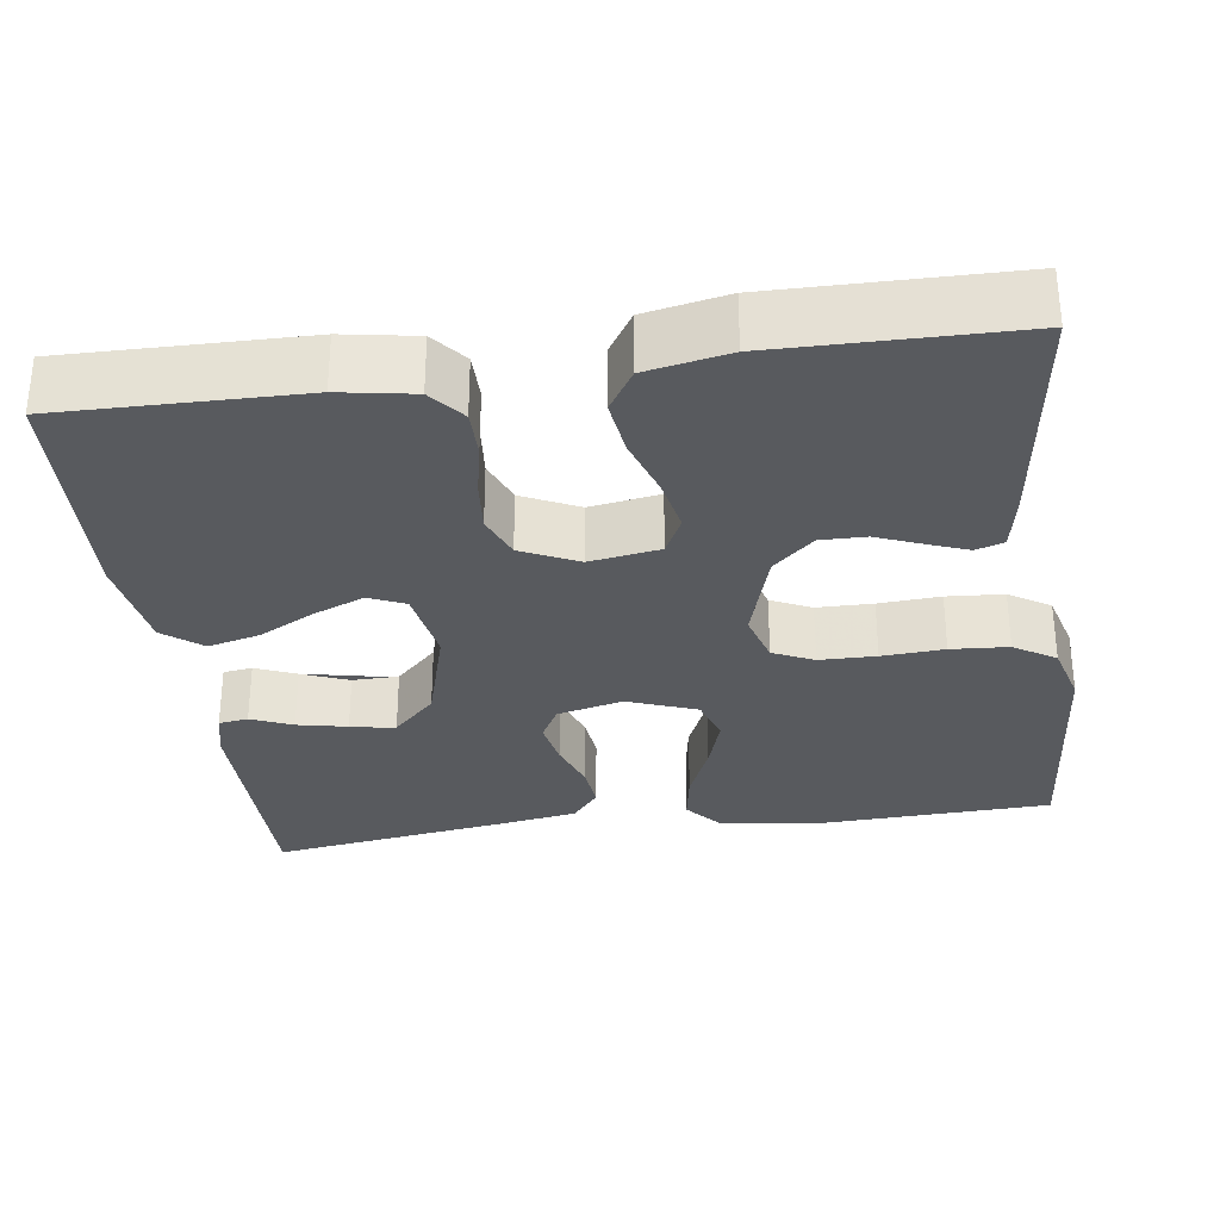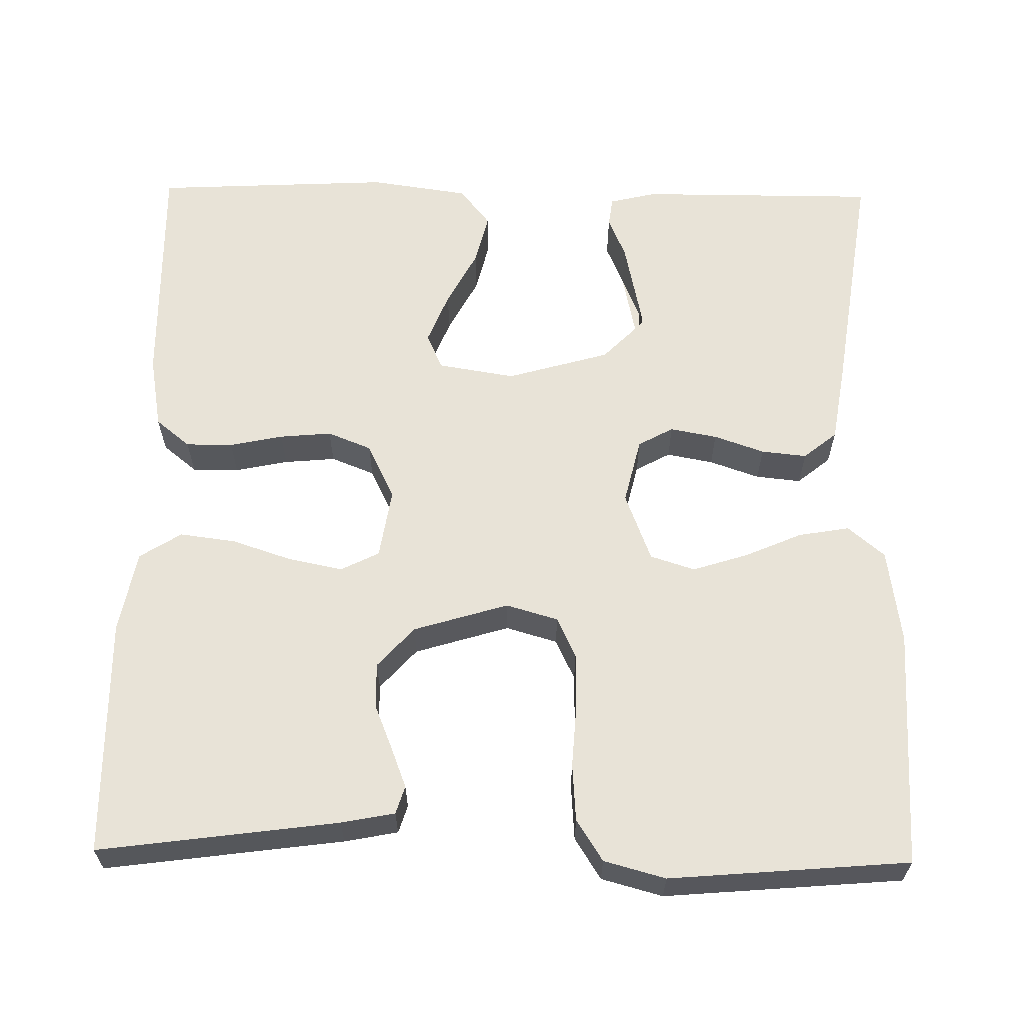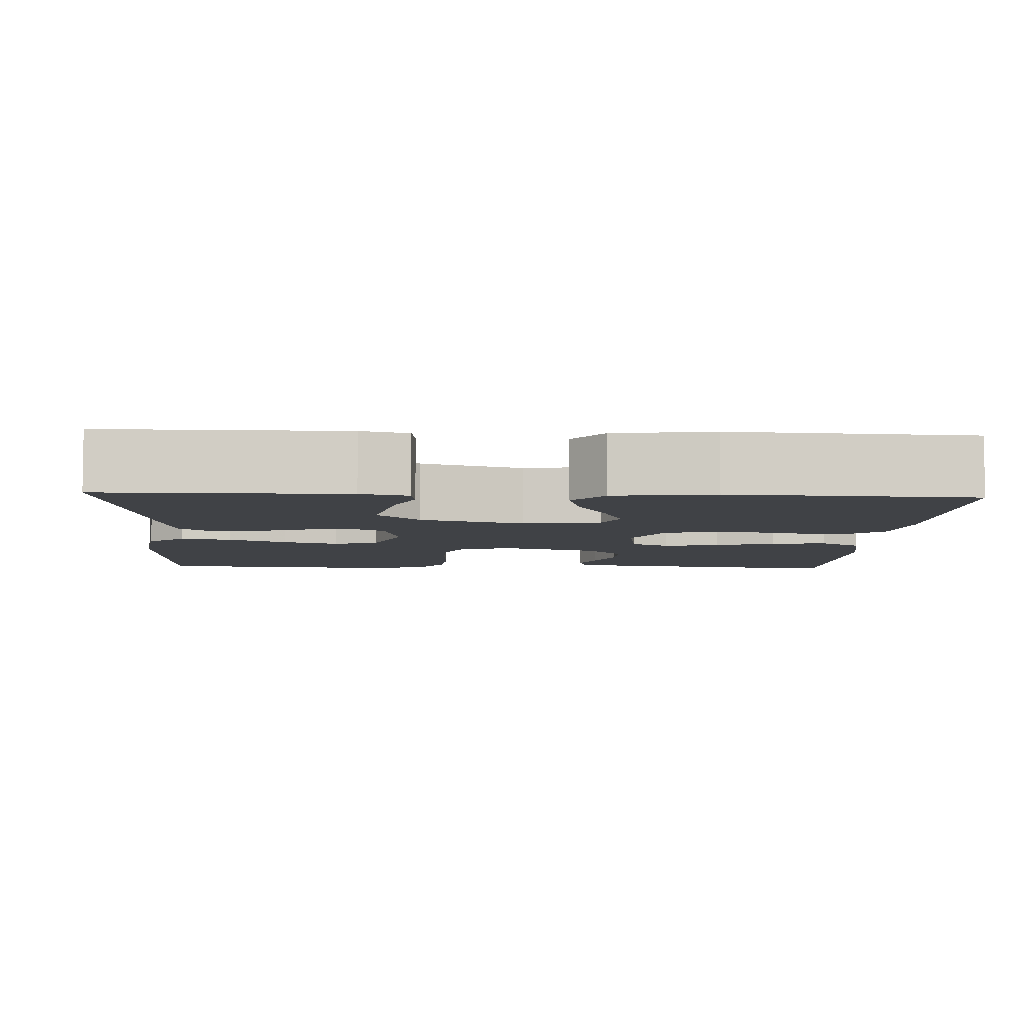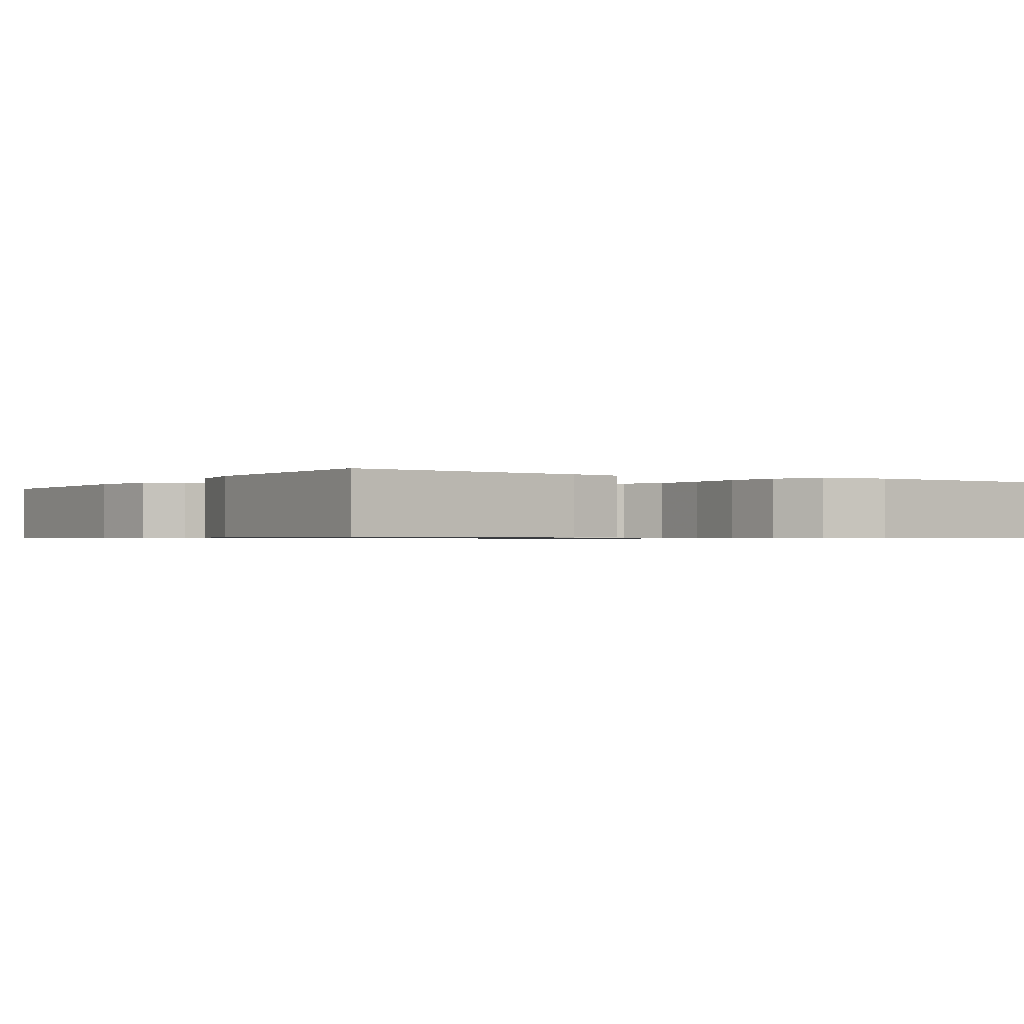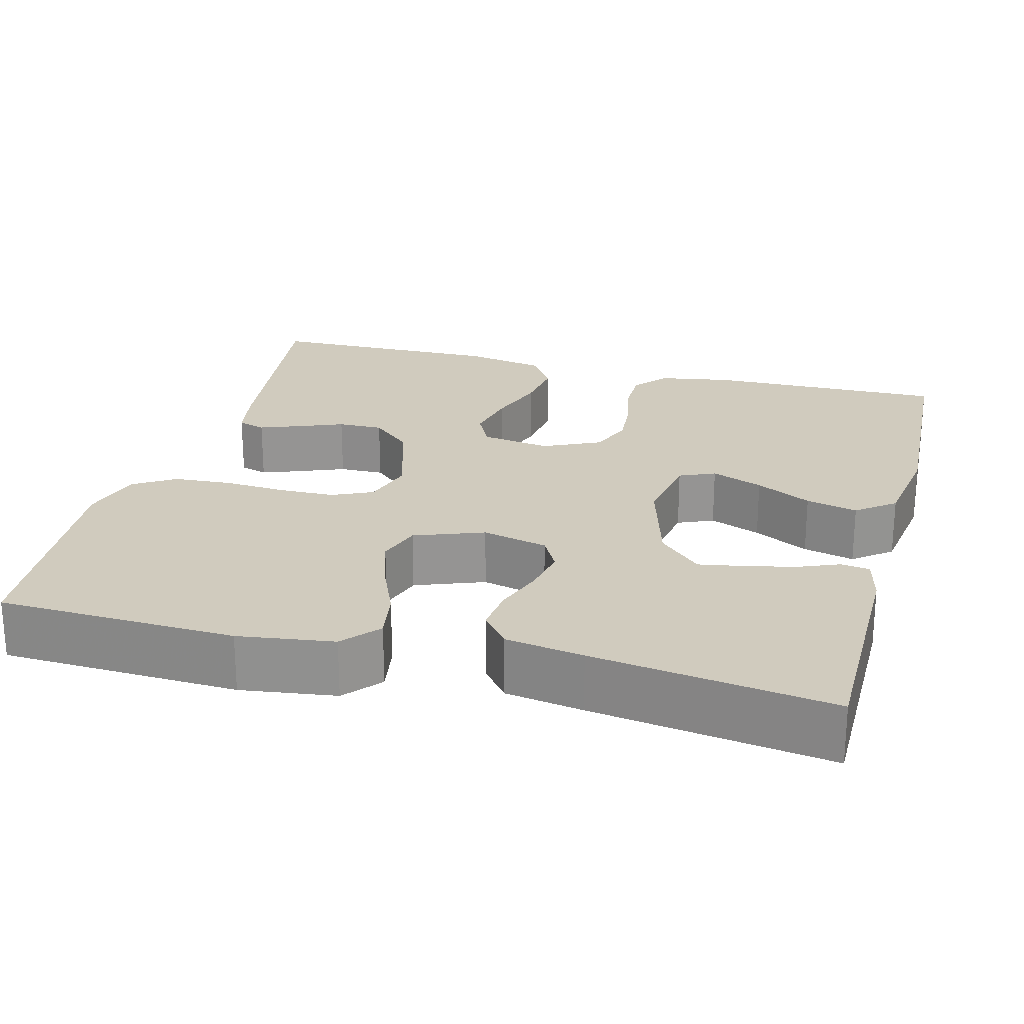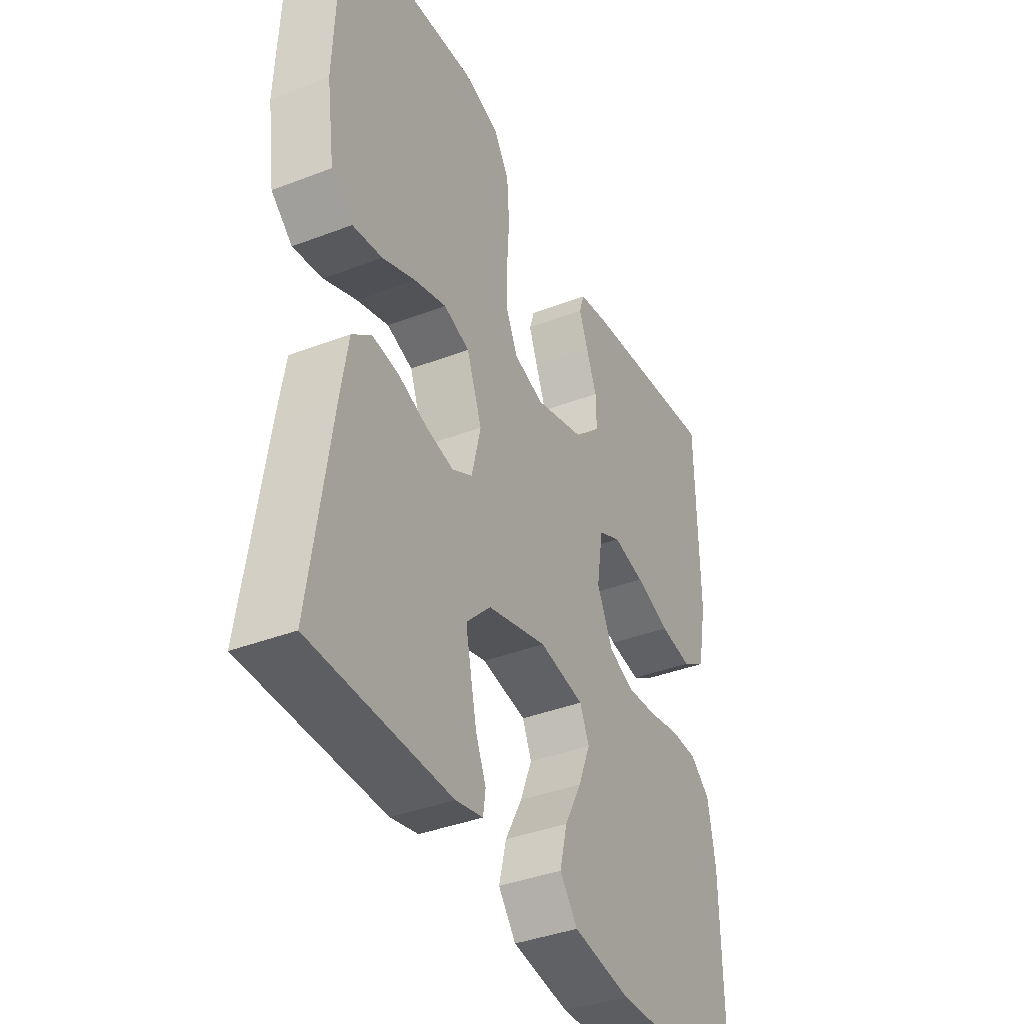
<metadata>
{"format":"obj","ext":"obj","renderer":"f3d","projection":"perspective","resolution":1024,"background":"white","views":[{"elev":-31.0,"azim":-82.0,"up":"+Y"},{"elev":62.0,"azim":0.9,"up":"+Y"},{"elev":-6.1,"azim":177.1,"up":"+Y"},{"elev":-0.8,"azim":-32.1,"up":"+Y"},{"elev":23.3,"azim":104.9,"up":"+Y"},{"elev":-39.0,"azim":115.7,"up":"+Z"}]}
</metadata>
<code>
v -0.5 0.07 -0.5
v -0.495 0.07 -0.2
v -0.479 0.07 -0.108
v -0.436 0.07 -0.073
v -0.377 0.07 -0.073
v -0.31 0.07 -0.087
v -0.245 0.07 -0.093
v -0.19 0.07 -0.071
v -0.156 0.07 0
v -0.17 0.07 0.088
v -0.218 0.07 0.112
v -0.287 0.07 0.098
v -0.362 0.07 0.073
v -0.432 0.07 0.064
v -0.484 0.07 0.097
v -0.504 0.07 0.2
v -0.5 0.07 0.5
v -0.2 0.07 0.46
v -0.133 0.07 0.447
v -0.122 0.07 0.412
v -0.141 0.07 0.362
v -0.164 0.07 0.305
v -0.165 0.07 0.248
v -0.119 0.07 0.197
v 0 0.07 0.161
v 0.065 0.07 0.18
v 0.089 0.07 0.231
v 0.09 0.07 0.302
v 0.085 0.07 0.38
v 0.09 0.07 0.452
v 0.123 0.07 0.504
v 0.2 0.07 0.525
v 0.5 0.07 0.5
v 0.512 0.07 0.2
v 0.495 0.07 0.08
v 0.449 0.07 0.041
v 0.385 0.07 0.052
v 0.313 0.07 0.083
v 0.244 0.07 0.105
v 0.188 0.07 0.087
v 0.155 0.07 0
v 0.175 0.07 -0.083
v 0.219 0.07 -0.107
v 0.278 0.07 -0.096
v 0.341 0.07 -0.074
v 0.398 0.07 -0.068
v 0.44 0.07 -0.102
v 0.456 0.07 -0.2
v 0.5 0.07 -0.5
v 0.2 0.07 -0.5
v 0.141 0.07 -0.486
v 0.136 0.07 -0.449
v 0.158 0.07 -0.397
v 0.182 0.07 -0.337
v 0.181 0.07 -0.278
v 0.129 0.07 -0.225
v 0 0.07 -0.188
v -0.097 0.07 -0.204
v -0.117 0.07 -0.249
v -0.091 0.07 -0.314
v -0.054 0.07 -0.384
v -0.038 0.07 -0.449
v -0.076 0.07 -0.497
v -0.2 0.07 -0.515
v -0.5 0 -0.5
v -0.495 0 -0.2
v -0.479 0 -0.108
v -0.436 0 -0.073
v -0.377 0 -0.073
v -0.31 0 -0.087
v -0.245 0 -0.093
v -0.19 0 -0.071
v -0.156 0 0
v -0.17 0 0.088
v -0.218 0 0.112
v -0.287 0 0.098
v -0.362 0 0.073
v -0.432 0 0.064
v -0.484 0 0.097
v -0.504 0 0.2
v -0.5 0 0.5
v -0.2 0 0.46
v -0.133 0 0.447
v -0.122 0 0.412
v -0.141 0 0.362
v -0.164 0 0.305
v -0.165 0 0.248
v -0.119 0 0.197
v 0 0 0.161
v 0.065 0 0.18
v 0.089 0 0.231
v 0.09 0 0.302
v 0.085 0 0.38
v 0.09 0 0.452
v 0.123 0 0.504
v 0.2 0 0.525
v 0.5 0 0.5
v 0.512 0 0.2
v 0.495 0 0.08
v 0.449 0 0.041
v 0.385 0 0.052
v 0.313 0 0.083
v 0.244 0 0.105
v 0.188 0 0.087
v 0.155 0 0
v 0.175 0 -0.083
v 0.219 0 -0.107
v 0.278 0 -0.096
v 0.341 0 -0.074
v 0.398 0 -0.068
v 0.44 0 -0.102
v 0.456 0 -0.2
v 0.5 0 -0.5
v 0.2 0 -0.5
v 0.141 0 -0.486
v 0.136 0 -0.449
v 0.158 0 -0.397
v 0.182 0 -0.337
v 0.181 0 -0.278
v 0.129 0 -0.225
v 0 0 -0.188
v -0.097 0 -0.204
v -0.117 0 -0.249
v -0.091 0 -0.314
v -0.054 0 -0.384
v -0.038 0 -0.449
v -0.076 0 -0.497
v -0.2 0 -0.515
f 4 5 6
f 3 4 6
f 2 3 6
f 1 2 6
f 64 1 6
f 63 64 6
f 62 63 6
f 61 62 6
f 60 61 6
f 59 60 6 7
f 58 59 7 8
f 57 58 8 9
f 56 57 9 10
f 55 56 10
f 51 52 53
f 50 51 53
f 49 50 53
f 48 49 53
f 47 48 53
f 46 47 53
f 45 46 53
f 44 45 53
f 43 44 53
f 36 37 38
f 35 36 38
f 34 35 38
f 33 34 38
f 32 33 38
f 31 32 38
f 30 31 38
f 29 30 38
f 28 29 38
f 27 28 38 39
f 26 27 39 40
f 20 21 22
f 19 20 22
f 18 19 22
f 17 18 22
f 16 17 22
f 15 16 22
f 14 15 22
f 13 14 22
f 12 13 22
f 11 12 22 23
f 10 11 23 24
f 25 26 40 41
f 25 41 42
f 24 25 42
f 10 24 42
f 55 10 42
f 55 42 43
f 54 55 43
f 54 53 43
f 70 69 68
f 70 68 67
f 70 67 66
f 70 66 65
f 70 65 128
f 70 128 127
f 70 127 126
f 70 126 125
f 70 125 124
f 71 70 124 123
f 72 71 123 122
f 73 72 122 121
f 74 73 121 120
f 74 120 119
f 117 116 115
f 117 115 114
f 117 114 113
f 117 113 112
f 117 112 111
f 117 111 110
f 117 110 109
f 117 109 108
f 117 108 107
f 102 101 100
f 102 100 99
f 102 99 98
f 102 98 97
f 102 97 96
f 102 96 95
f 102 95 94
f 102 94 93
f 102 93 92
f 103 102 92 91
f 104 103 91 90
f 86 85 84
f 86 84 83
f 86 83 82
f 86 82 81
f 86 81 80
f 86 80 79
f 86 79 78
f 86 78 77
f 86 77 76
f 87 86 76 75
f 88 87 75 74
f 105 104 90 89
f 106 105 89
f 106 89 88
f 106 88 74
f 106 74 119
f 107 106 119
f 107 119 118
f 107 117 118
f 1 65 66 2
f 2 66 67 3
f 3 67 68 4
f 4 68 69 5
f 5 69 70 6
f 6 70 71 7
f 7 71 72 8
f 8 72 73 9
f 9 73 74 10
f 10 74 75 11
f 11 75 76 12
f 12 76 77 13
f 13 77 78 14
f 14 78 79 15
f 15 79 80 16
f 16 80 81 17
f 17 81 82 18
f 18 82 83 19
f 19 83 84 20
f 20 84 85 21
f 21 85 86 22
f 22 86 87 23
f 23 87 88 24
f 24 88 89 25
f 25 89 90 26
f 26 90 91 27
f 27 91 92 28
f 28 92 93 29
f 29 93 94 30
f 30 94 95 31
f 31 95 96 32
f 32 96 97 33
f 33 97 98 34
f 34 98 99 35
f 35 99 100 36
f 36 100 101 37
f 37 101 102 38
f 38 102 103 39
f 39 103 104 40
f 40 104 105 41
f 41 105 106 42
f 42 106 107 43
f 43 107 108 44
f 44 108 109 45
f 45 109 110 46
f 46 110 111 47
f 47 111 112 48
f 48 112 113 49
f 49 113 114 50
f 50 114 115 51
f 51 115 116 52
f 52 116 117 53
f 53 117 118 54
f 54 118 119 55
f 55 119 120 56
f 56 120 121 57
f 57 121 122 58
f 58 122 123 59
f 59 123 124 60
f 60 124 125 61
f 61 125 126 62
f 62 126 127 63
f 63 127 128 64
f 64 128 65 1

</code>
